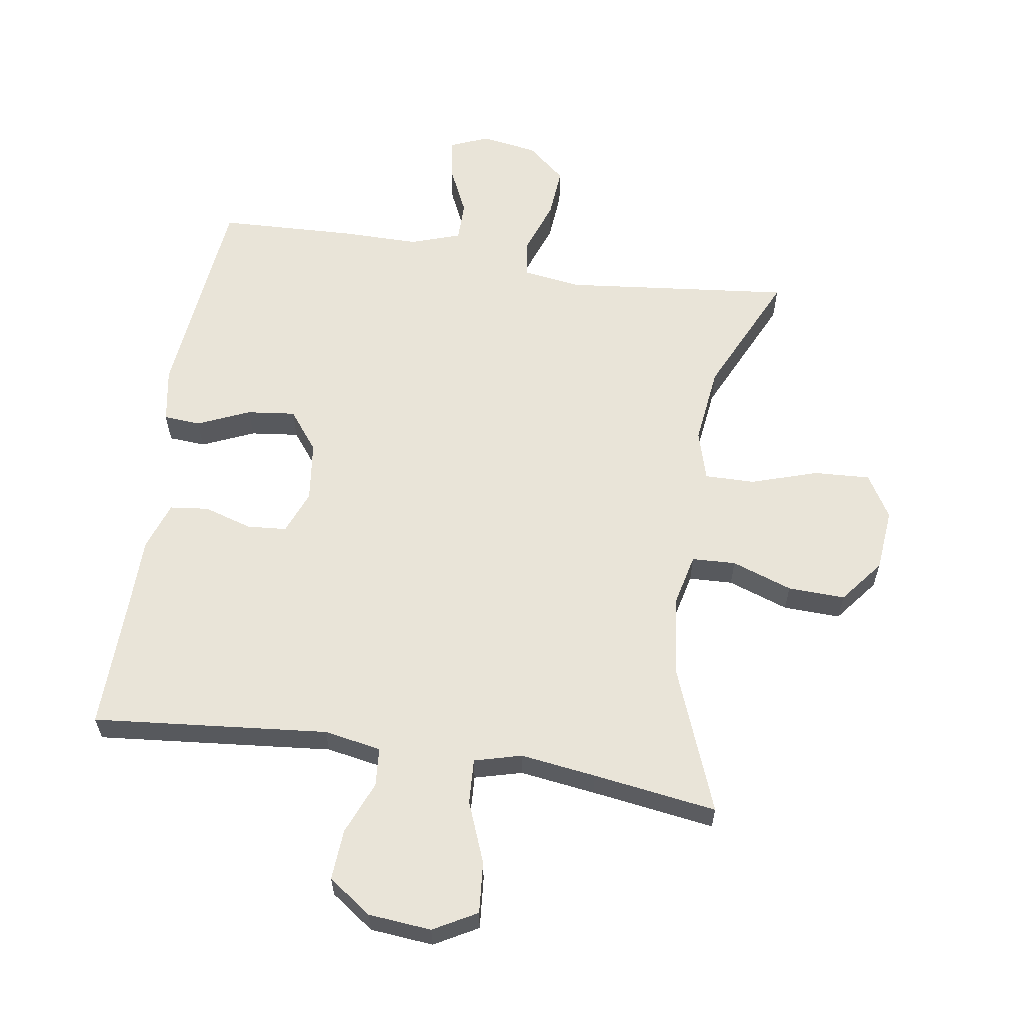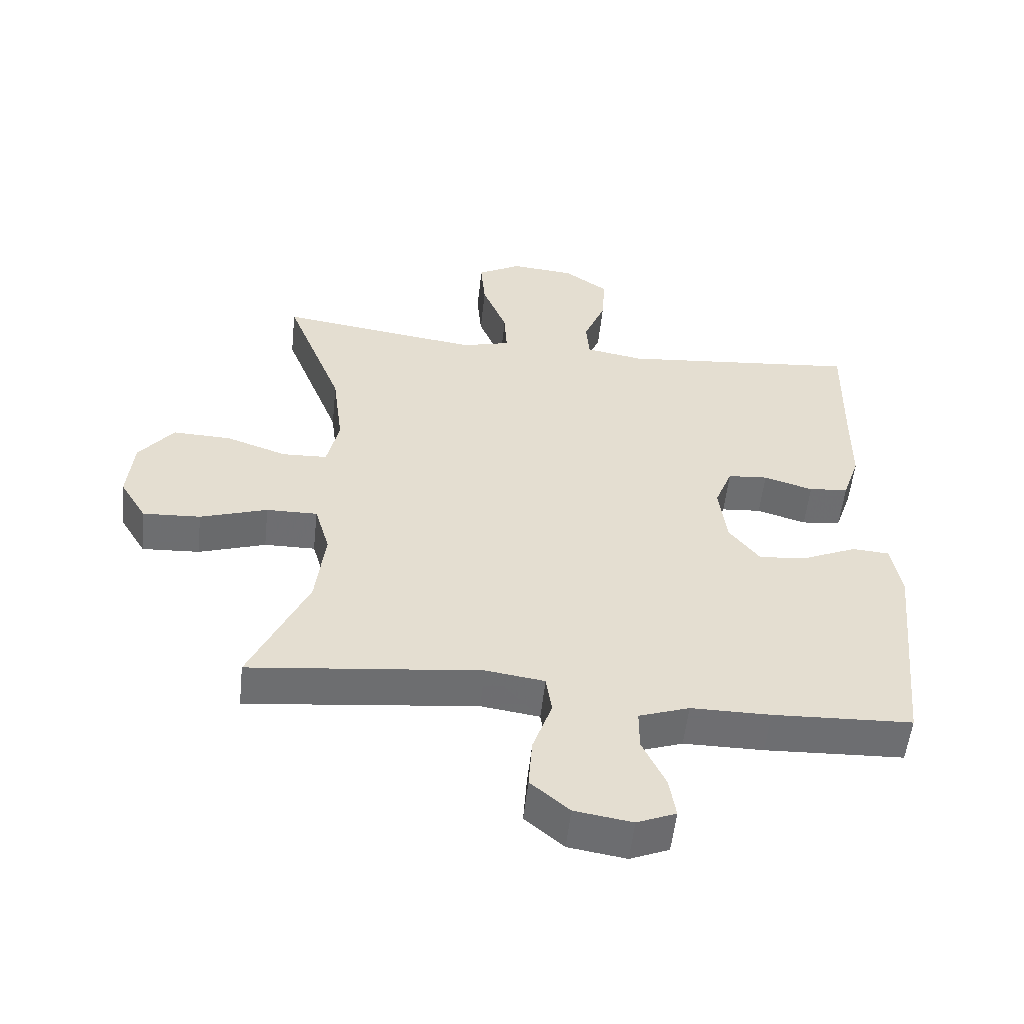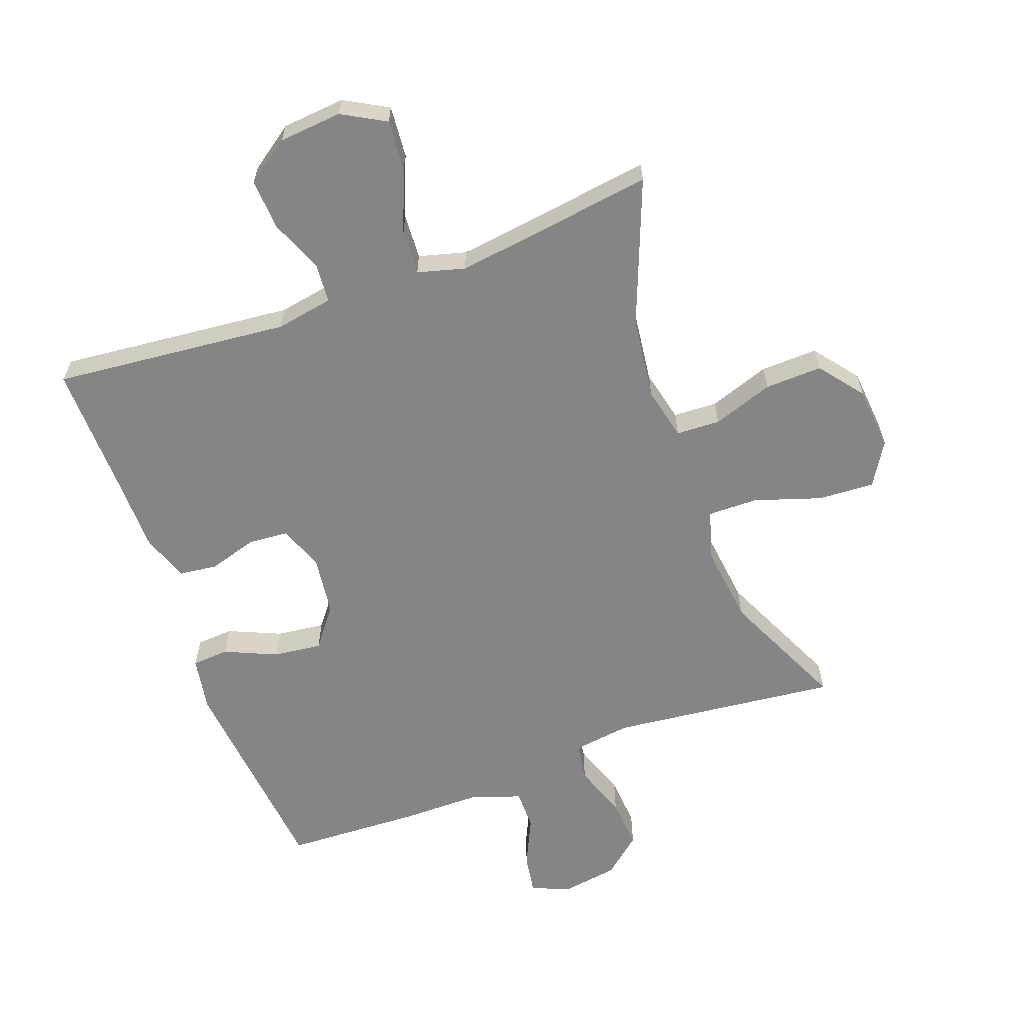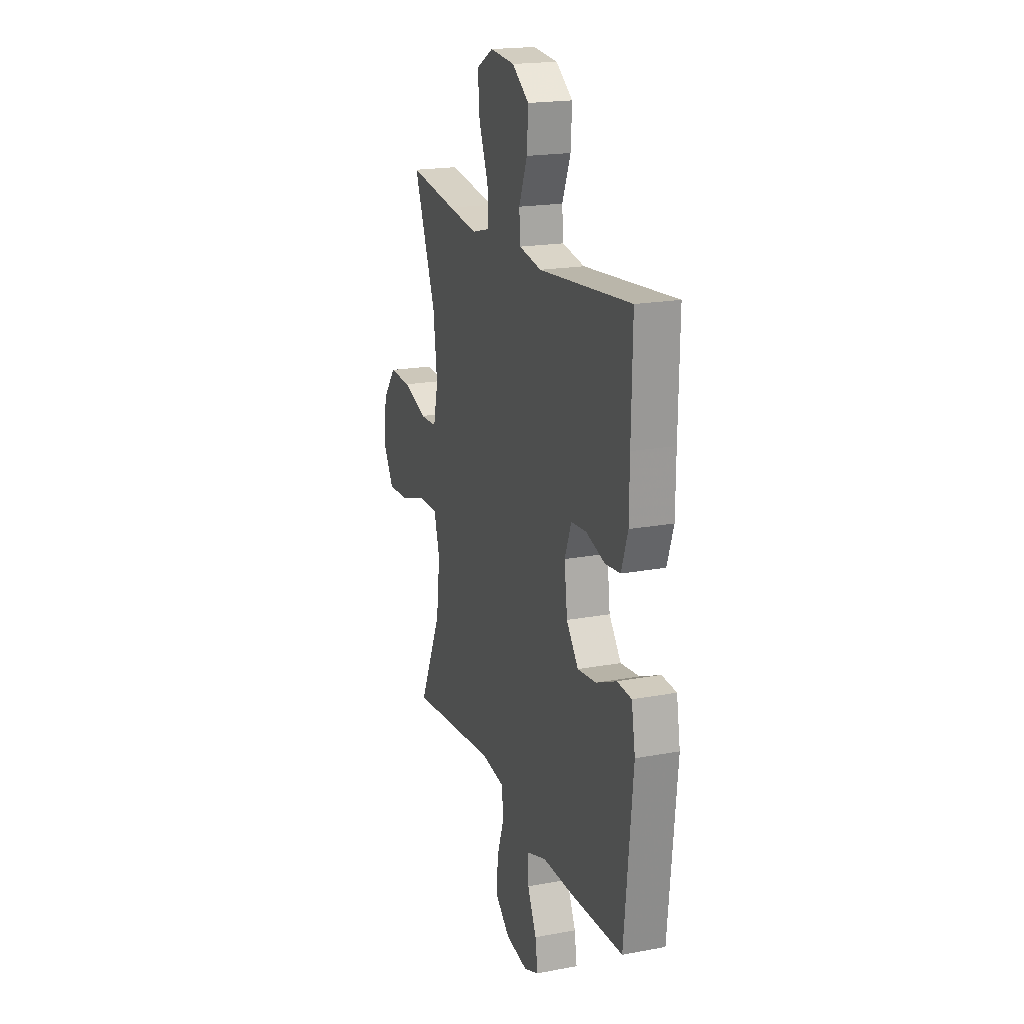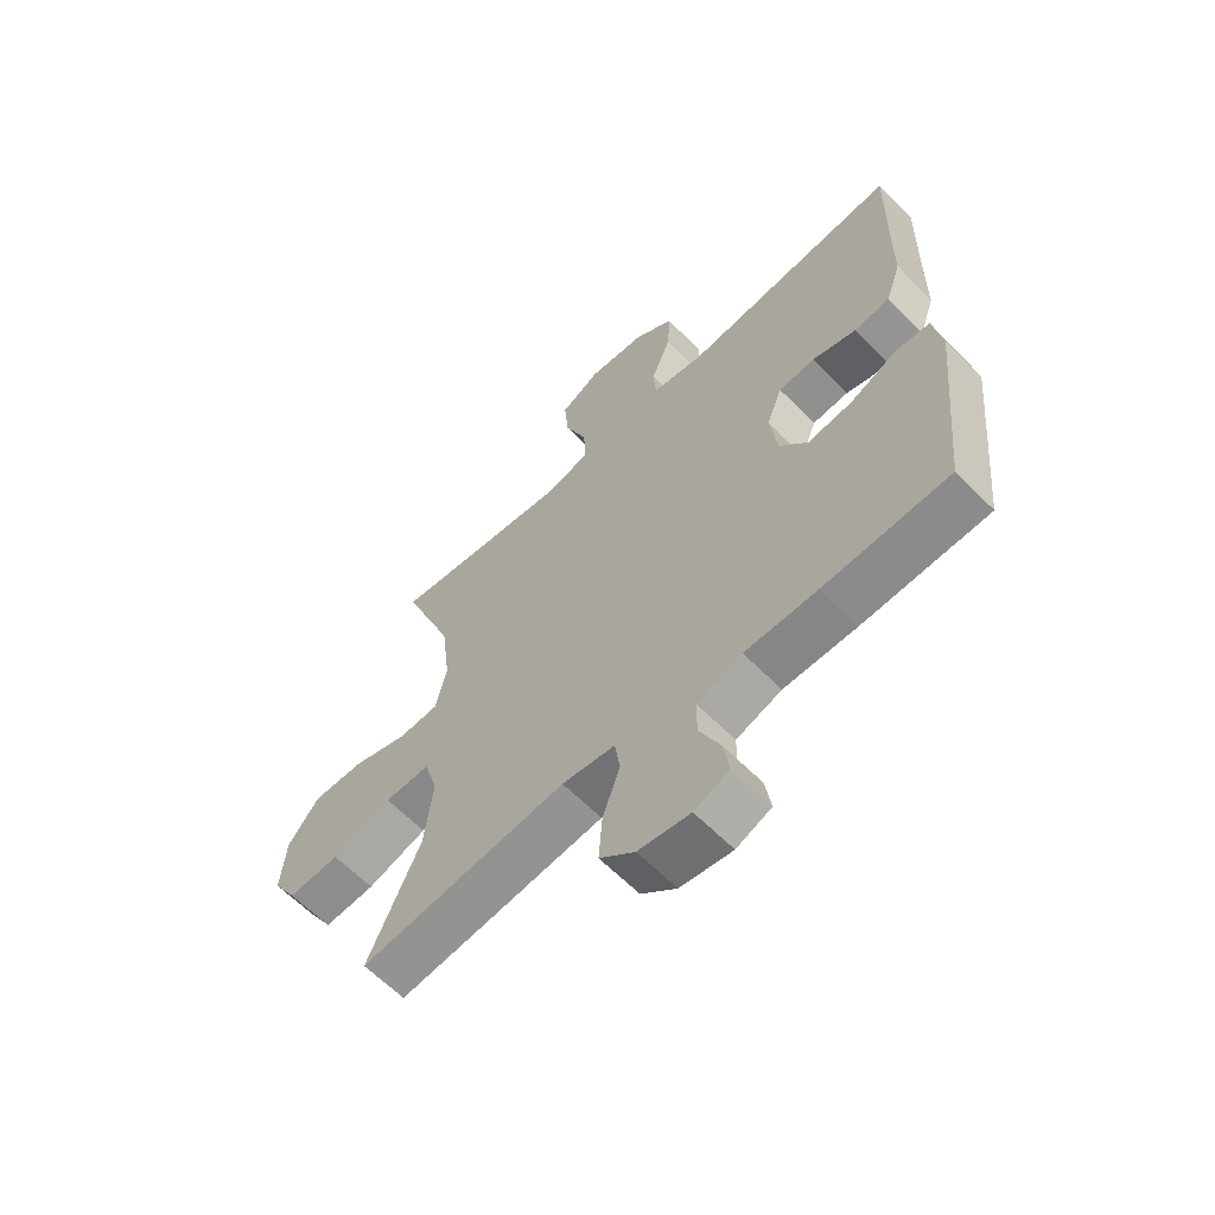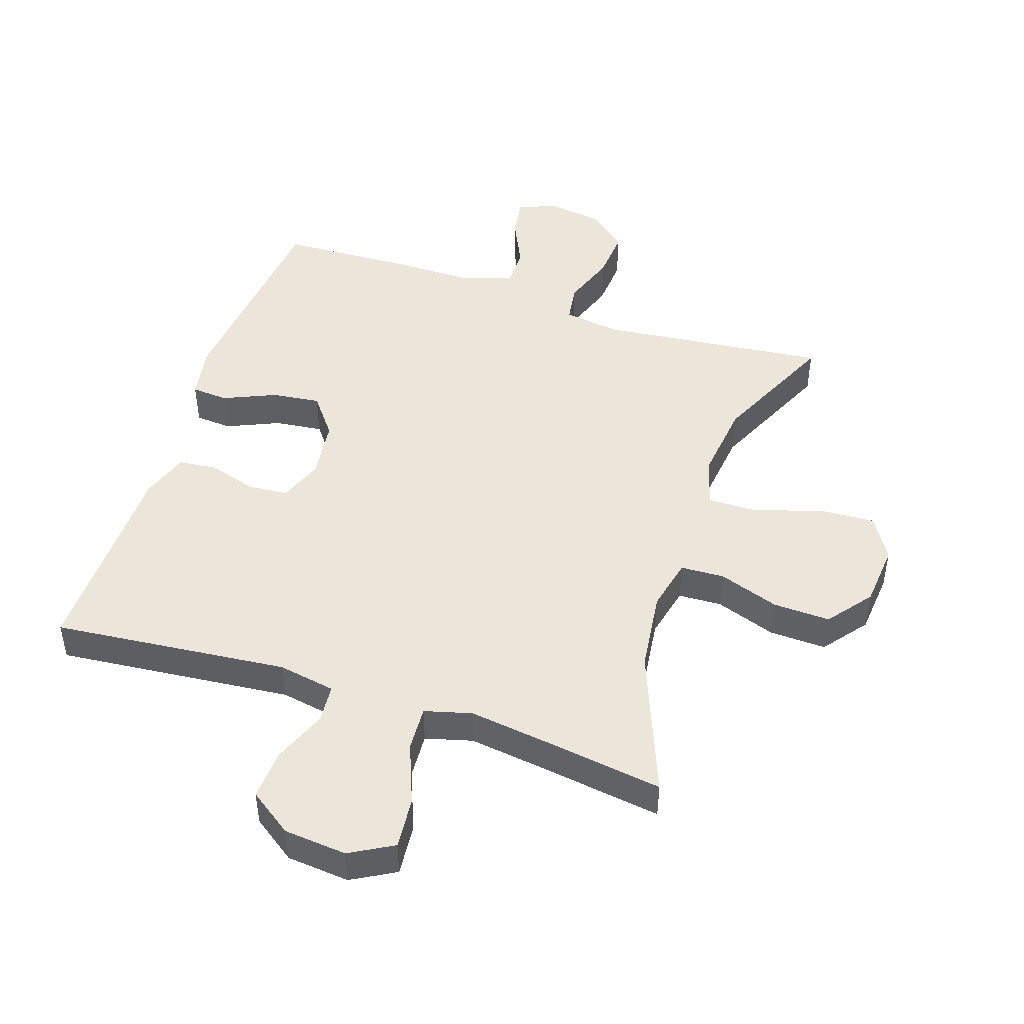
<metadata>
{"format":"obj","ext":"obj","renderer":"f3d","projection":"perspective","resolution":1024,"background":"white","views":[{"elev":60.5,"azim":8.9,"up":"+Y"},{"elev":-54.4,"azim":173.9,"up":"+Z"},{"elev":-61.9,"azim":20.1,"up":"+Y"},{"elev":19.4,"azim":-109.3,"up":"+Z"},{"elev":-62.1,"azim":-135.7,"up":"+Z"},{"elev":46.9,"azim":18.4,"up":"+Y"}]}
</metadata>
<code>
v 0.5 0.07 -0.5
v 0.143 0.07 -0.461
v 0.052 0.07 -0.474
v 0.043 0.07 -0.534
v 0.073 0.07 -0.619
v 0.079 0.07 -0.699
v 0.019 0.07 -0.75
v -0.07 0.07 -0.764
v -0.13 0.07 -0.739
v -0.12 0.07 -0.676
v -0.084 0.07 -0.599
v -0.084 0.07 -0.536
v -0.162 0.07 -0.509
v -0.285 0.07 -0.509
v -0.5 0.07 -0.5
v -0.534 0.07 -0.161
v -0.519 0.07 -0.075
v -0.461 0.07 -0.071
v -0.379 0.07 -0.107
v -0.303 0.07 -0.116
v -0.255 0.07 -0.054
v -0.243 0.07 0.041
v -0.27 0.07 0.11
v -0.332 0.07 0.115
v -0.408 0.07 0.092
v -0.469 0.07 0.099
v -0.495 0.07 0.175
v -0.496 0.07 0.29
v -0.5 0.07 0.5
v -0.13 0.07 0.464
v -0.04 0.07 0.48
v -0.035 0.07 0.541
v -0.069 0.07 0.625
v -0.074 0.07 0.705
v -0.006 0.07 0.753
v 0.093 0.07 0.762
v 0.161 0.07 0.724
v 0.154 0.07 0.643
v 0.116 0.07 0.547
v 0.112 0.07 0.476
v 0.186 0.07 0.456
v 0.305 0.07 0.472
v 0.5 0.07 0.5
v 0.411 0.07 0.272
v 0.395 0.07 0.144
v 0.414 0.07 0.061
v 0.483 0.07 0.058
v 0.578 0.07 0.091
v 0.668 0.07 0.094
v 0.722 0.07 0.025
v 0.731 0.07 -0.074
v 0.69 0.07 -0.142
v 0.601 0.07 -0.137
v 0.497 0.07 -0.103
v 0.418 0.07 -0.102
v 0.395 0.07 -0.181
v 0.41 0.07 -0.305
v 0.5 0 -0.5
v 0.143 0 -0.461
v 0.052 0 -0.474
v 0.043 0 -0.534
v 0.073 0 -0.619
v 0.079 0 -0.699
v 0.019 0 -0.75
v -0.07 0 -0.764
v -0.13 0 -0.739
v -0.12 0 -0.676
v -0.084 0 -0.599
v -0.084 0 -0.536
v -0.162 0 -0.509
v -0.285 0 -0.509
v -0.5 0 -0.5
v -0.534 0 -0.161
v -0.519 0 -0.075
v -0.461 0 -0.071
v -0.379 0 -0.107
v -0.303 0 -0.116
v -0.255 0 -0.054
v -0.243 0 0.041
v -0.27 0 0.11
v -0.332 0 0.115
v -0.408 0 0.092
v -0.469 0 0.099
v -0.495 0 0.175
v -0.496 0 0.29
v -0.5 0 0.5
v -0.13 0 0.464
v -0.04 0 0.48
v -0.035 0 0.541
v -0.069 0 0.625
v -0.074 0 0.705
v -0.006 0 0.753
v 0.093 0 0.762
v 0.161 0 0.724
v 0.154 0 0.643
v 0.116 0 0.547
v 0.112 0 0.476
v 0.186 0 0.456
v 0.305 0 0.472
v 0.5 0 0.5
v 0.411 0 0.272
v 0.395 0 0.144
v 0.414 0 0.061
v 0.483 0 0.058
v 0.578 0 0.091
v 0.668 0 0.094
v 0.722 0 0.025
v 0.731 0 -0.074
v 0.69 0 -0.142
v 0.601 0 -0.137
v 0.497 0 -0.103
v 0.418 0 -0.102
v 0.395 0 -0.181
v 0.41 0 -0.305
f 52 53 54
f 51 52 54
f 50 51 54
f 49 50 54
f 48 49 54
f 47 48 54
f 46 47 54 55
f 45 46 55 56
f 42 43 44
f 41 42 44 45
f 40 41 45 56
f 37 38 39
f 36 37 39
f 35 36 39
f 34 35 39
f 33 34 39
f 32 33 39
f 31 32 39 40
f 40 56 57
f 31 40 57
f 30 31 57
f 26 27 28
f 25 26 28
f 24 25 28
f 28 29 30
f 24 28 30
f 23 24 30
f 17 18 19
f 16 17 19
f 15 16 19
f 14 15 19
f 13 14 19
f 12 13 19 20
f 9 10 11
f 8 9 11
f 7 8 11
f 6 7 11
f 5 6 11
f 4 5 11
f 3 4 11 12
f 57 1 2
f 30 57 2
f 23 30 2
f 22 23 2
f 3 12 20 21
f 2 3 21 22
f 111 110 109
f 111 109 108
f 111 108 107
f 111 107 106
f 111 106 105
f 111 105 104
f 112 111 104 103
f 113 112 103 102
f 101 100 99
f 102 101 99 98
f 113 102 98 97
f 96 95 94
f 96 94 93
f 96 93 92
f 96 92 91
f 96 91 90
f 96 90 89
f 97 96 89 88
f 114 113 97
f 114 97 88
f 114 88 87
f 85 84 83
f 85 83 82
f 85 82 81
f 87 86 85
f 87 85 81
f 87 81 80
f 76 75 74
f 76 74 73
f 76 73 72
f 76 72 71
f 76 71 70
f 77 76 70 69
f 68 67 66
f 68 66 65
f 68 65 64
f 68 64 63
f 68 63 62
f 68 62 61
f 69 68 61 60
f 59 58 114
f 59 114 87
f 59 87 80
f 59 80 79
f 78 77 69 60
f 79 78 60 59
f 1 58 59 2
f 2 59 60 3
f 3 60 61 4
f 4 61 62 5
f 5 62 63 6
f 6 63 64 7
f 7 64 65 8
f 8 65 66 9
f 9 66 67 10
f 10 67 68 11
f 11 68 69 12
f 12 69 70 13
f 13 70 71 14
f 14 71 72 15
f 15 72 73 16
f 16 73 74 17
f 17 74 75 18
f 18 75 76 19
f 19 76 77 20
f 20 77 78 21
f 21 78 79 22
f 22 79 80 23
f 23 80 81 24
f 24 81 82 25
f 25 82 83 26
f 26 83 84 27
f 27 84 85 28
f 28 85 86 29
f 29 86 87 30
f 30 87 88 31
f 31 88 89 32
f 32 89 90 33
f 33 90 91 34
f 34 91 92 35
f 35 92 93 36
f 36 93 94 37
f 37 94 95 38
f 38 95 96 39
f 39 96 97 40
f 40 97 98 41
f 41 98 99 42
f 42 99 100 43
f 43 100 101 44
f 44 101 102 45
f 45 102 103 46
f 46 103 104 47
f 47 104 105 48
f 48 105 106 49
f 49 106 107 50
f 50 107 108 51
f 51 108 109 52
f 52 109 110 53
f 53 110 111 54
f 54 111 112 55
f 55 112 113 56
f 56 113 114 57
f 57 114 58 1

</code>
